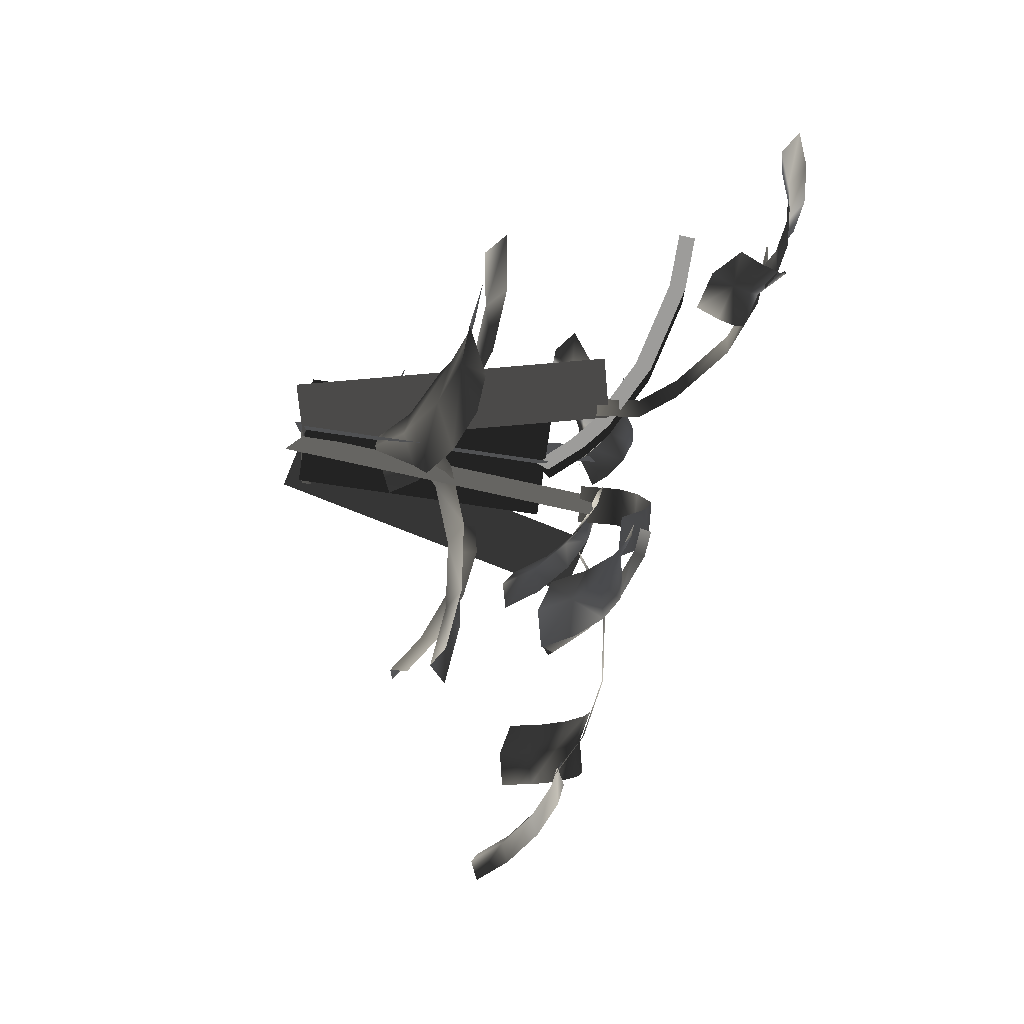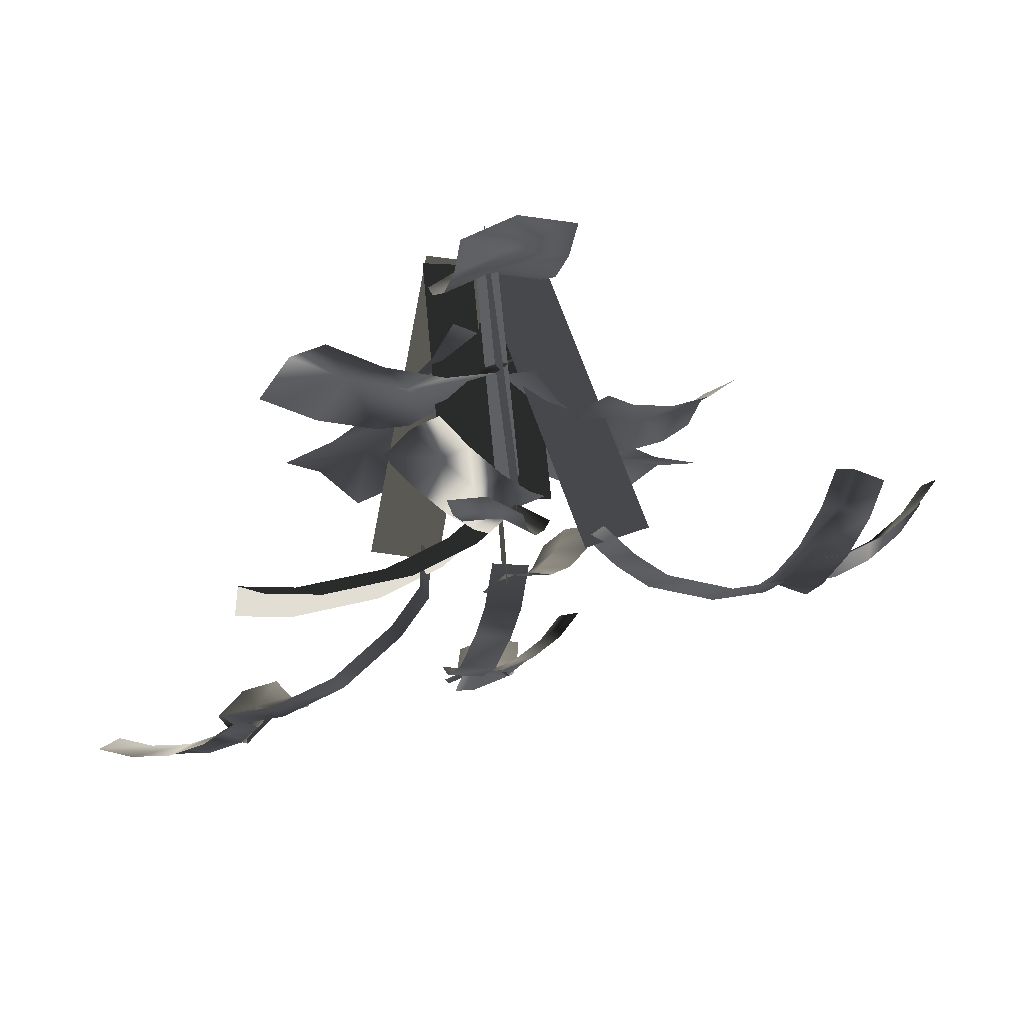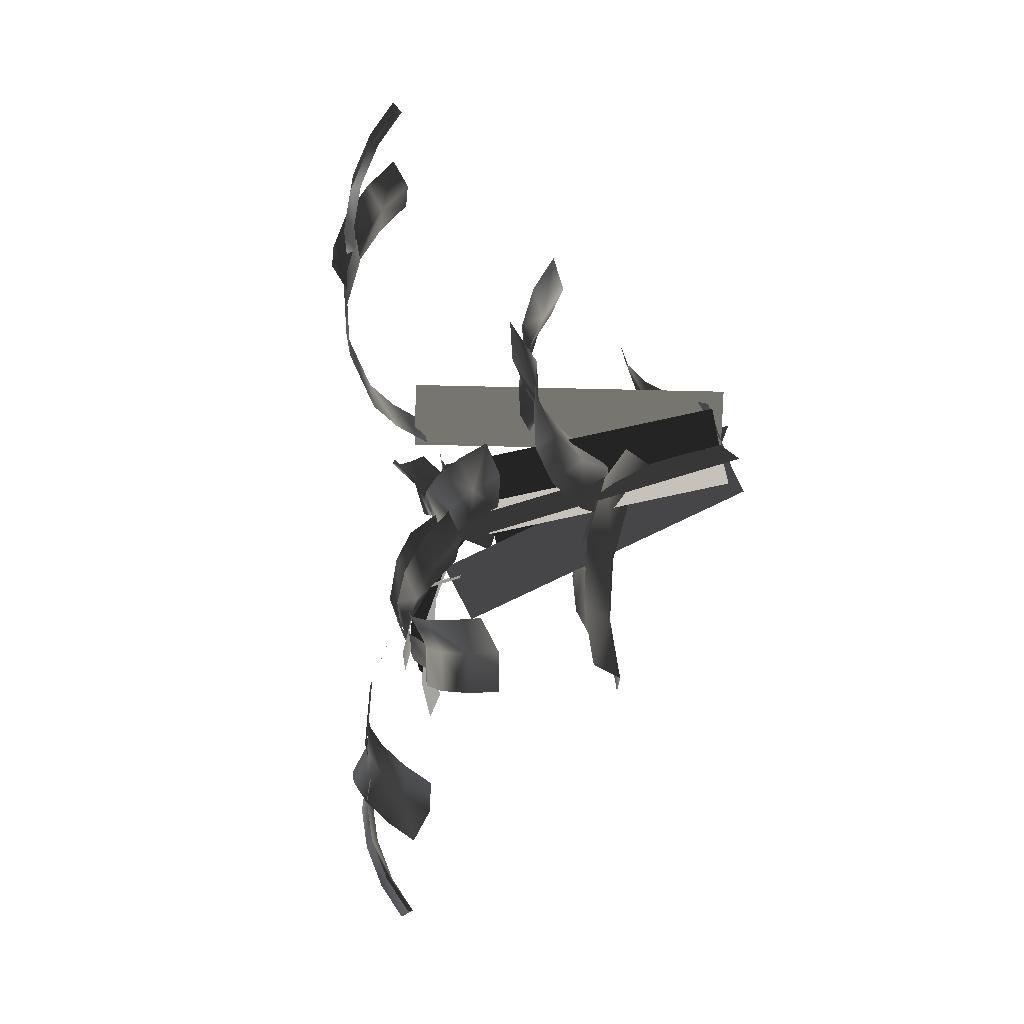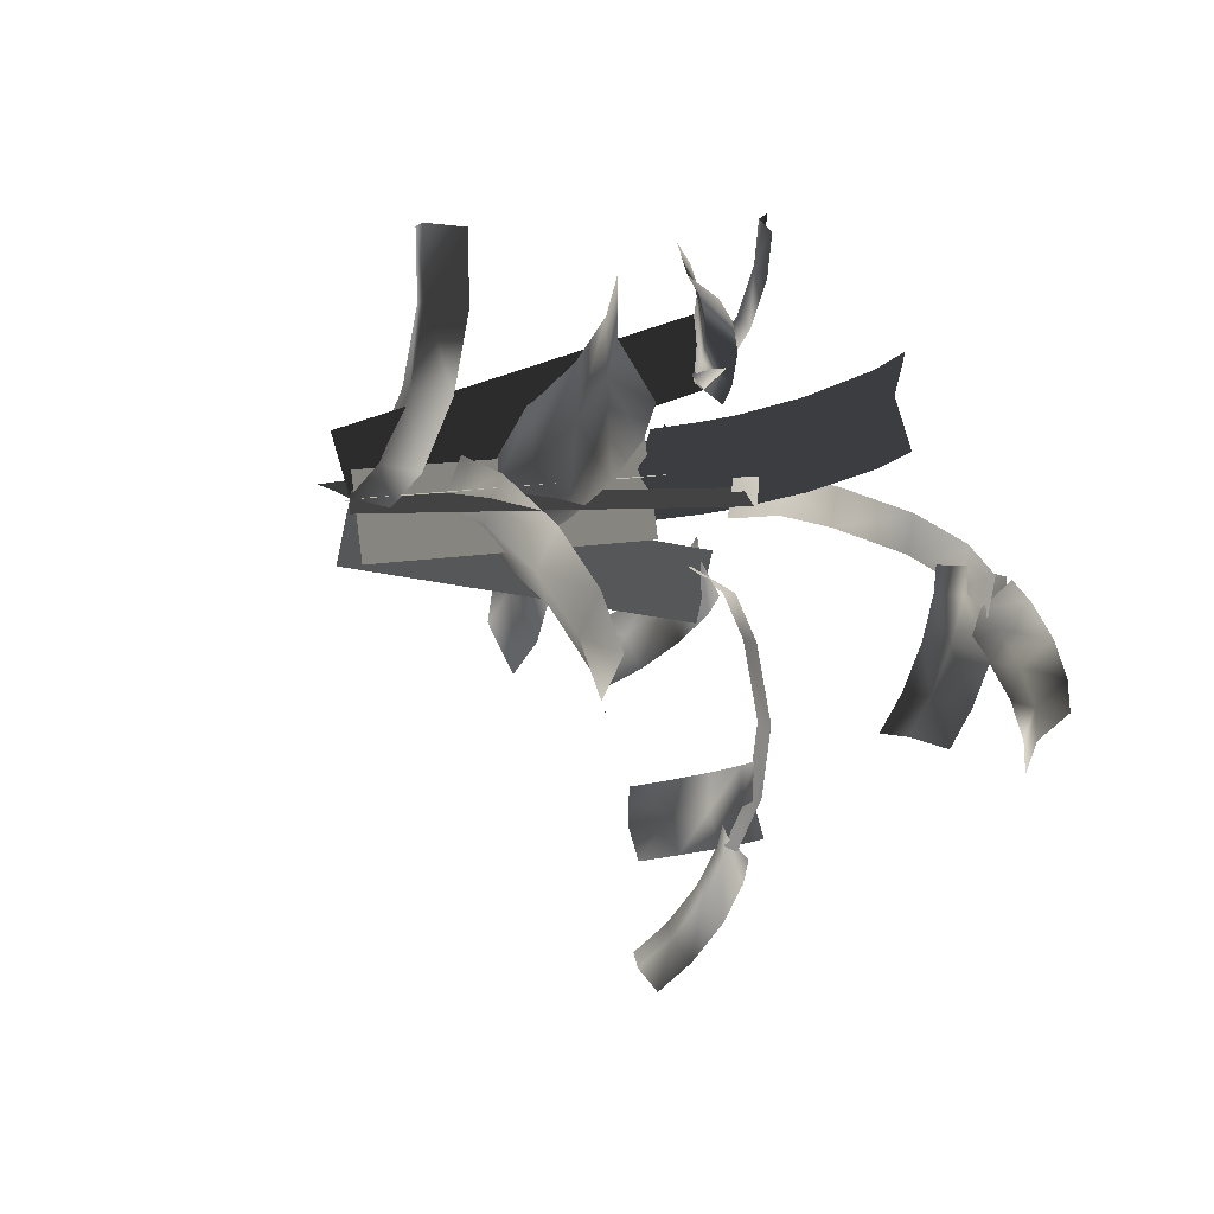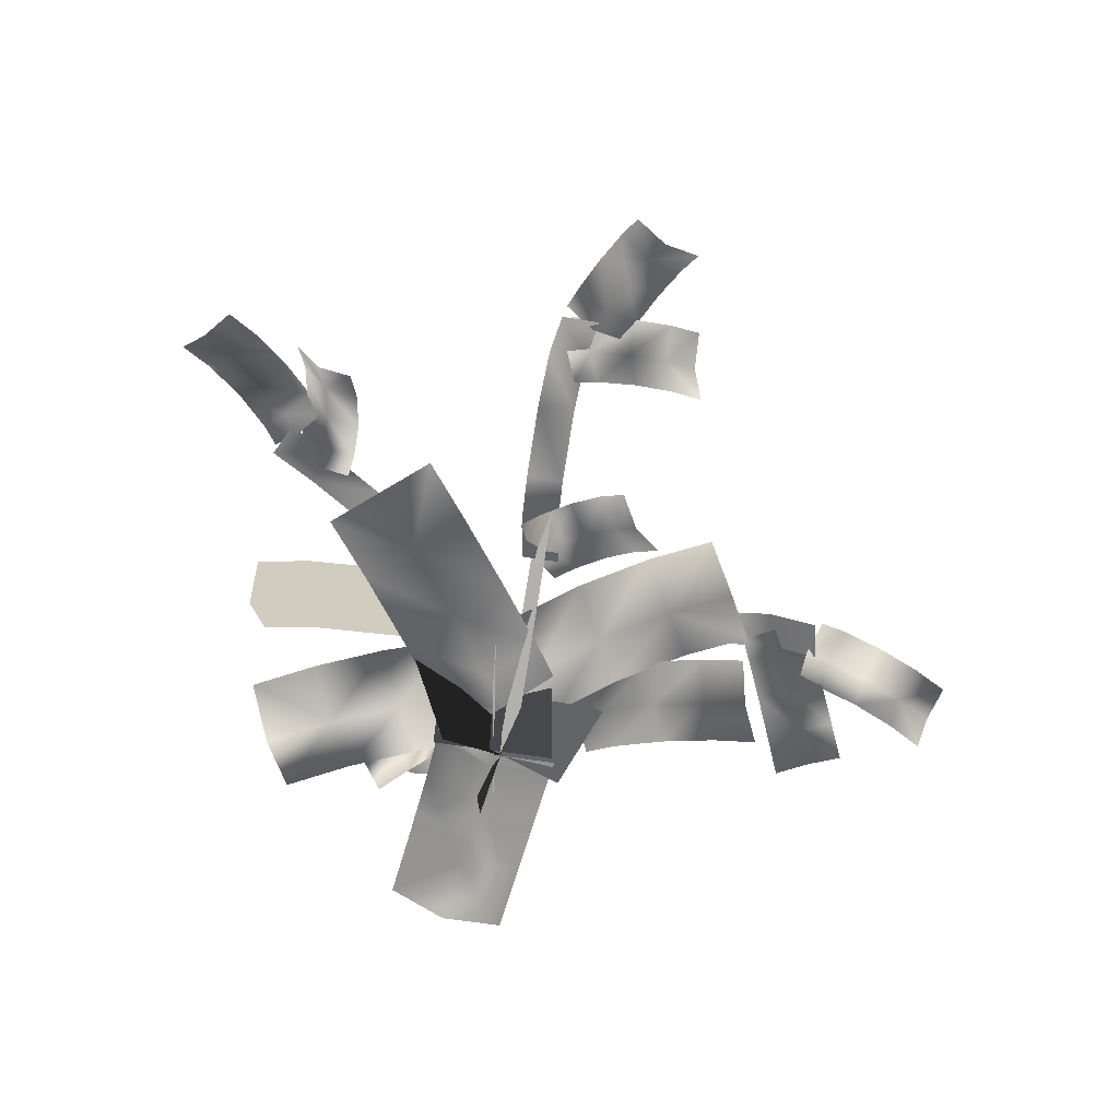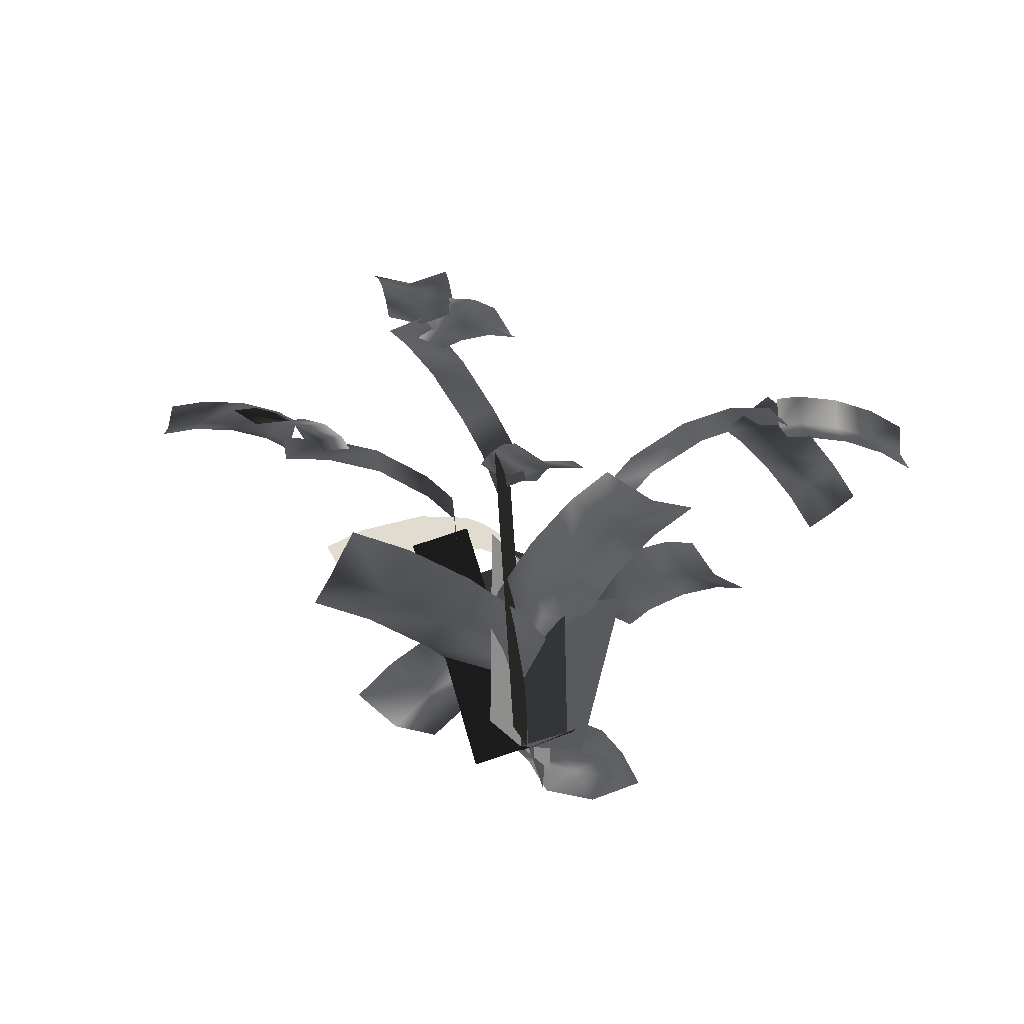
<metadata>
{"format":"obj","ext":"obj","renderer":"f3d","projection":"perspective","resolution":1024,"background":"white","views":[{"elev":-70.0,"azim":81.3,"up":"+Z"},{"elev":67.3,"azim":174.7,"up":"+Z"},{"elev":-73.5,"azim":-77.5,"up":"+Z"},{"elev":15.6,"azim":70.9,"up":"+Z"},{"elev":-69.1,"azim":157.0,"up":"+Y"},{"elev":-41.9,"azim":-167.3,"up":"+Y"}]}
</metadata>
<code>
v  477.2 26.75 -189.6
v  465.8 26.75 -192.5
v  477.2 -1.207 -189.6
v  465.8 -1.207 -192.5
g Object217
f -4 -3 -1 -2
v  473.8 26.75 -196.5
v  469.3 26.75 -185.6
v  473.8 -1.207 -196.5
v  469.3 -1.207 -185.6
g Object218
f -4 -3 -1 -2
v  471.4 -1.232 -191
v  464.5 -2.922 -191
v  462.9 33.21 -191
v  456.1 31.52 -191
g Object219
f -4 -2 -1 -3
v  469.9 -1.232 -190.9
v  476.8 -2.922 -191
v  478.3 33.21 -191
v  485.2 31.52 -191.1
g Object220
f -4 -2 -1 -3
v  470.7 -1.232 -190.3
v  471 -2.922 -197.2
v  471.1 33.21 -198.7
v  471.4 31.52 -205.6
g Object221
f -4 -2 -1 -3
v  470.7 -1.232 -191.8
v  470.3 -2.922 -184.9
v  470.2 33.21 -183.4
v  469.8 31.52 -176.5
g Object222
f -4 -2 -1 -3
v  456.6 17.93 -213.6
v  448.4 18.68 -204.8
v  474.6 13.2 -196.3
v  466.4 13.96 -187.6
v  470.4 11.9 -192
v  452.4 16.63 -209.2
v  464.2 16.57 -189.9
v  468.1 14.52 -194.4
v  472.4 15.82 -198.7
v  459.2 18.87 -194.7
v  463.2 16.81 -199.2
v  467.4 18.12 -203.5
v  453.5 19.57 -200.1
v  457.5 17.52 -204.6
v  461.7 18.82 -208.9
g Object223
f -7 -8 -11 -13
f -14 -3 -2 -10
f -4 -5 -8 -7
f -12 -11 -8 -9
f -9 -8 -5 -6
f -1 -2 -5 -4
f -6 -5 -2 -3
f -15 -10 -2 -1
v  487.5 17.93 -169.8
v  495 18.68 -179.1
v  468.2 13.2 -185.6
v  475.7 13.96 -195
v  472.2 11.9 -190.2
v  491.4 16.63 -174.4
v  478.2 16.57 -192.8
v  474.6 14.52 -188.1
v  470.7 15.82 -183.4
v  483.4 18.87 -188.4
v  479.9 16.81 -183.6
v  475.9 18.12 -179
v  489.6 19.57 -183.4
v  486 17.52 -178.7
v  482.1 18.82 -174.1
g Object224
f -7 -8 -11 -13
f -14 -3 -2 -10
f -4 -5 -8 -7
f -12 -11 -8 -9
f -9 -8 -5 -6
f -1 -2 -5 -4
f -6 -5 -2 -3
f -15 -10 -2 -1
v  494.2 16.25 -200.7
v  486.9 17.78 -210.2
v  474.6 7.845 -187
v  467.3 9.373 -196.5
v  471.2 6.984 -192.1
v  490.8 15.39 -205.8
v  469.7 12.43 -197.9
v  473.6 10.04 -193.5
v  477 10.9 -188.4
v  475.1 15.72 -201.5
v  479 13.33 -197.1
v  482.4 14.2 -192
v  481.3 17.6 -205.9
v  485.2 15.21 -201.6
v  488.6 16.07 -196.5
g Object225
f -7 -8 -11 -13
f -14 -3 -2 -10
f -4 -5 -8 -7
f -12 -11 -8 -9
f -9 -8 -5 -6
f -1 -2 -5 -4
f -6 -5 -2 -3
f -15 -10 -2 -1
v  461.6 7.535 -168.3
v  473.5 9.063 -167
v  465.3 -0.8676 -192
v  477.2 0.6602 -190.7
v  471.3 -1.729 -190.9
v  467.6 6.674 -167.3
v  476.5 3.712 -187.9
v  470.6 1.323 -188.2
v  464.6 2.185 -189.3
v  475.3 7.011 -181.6
v  469.5 4.622 -181.8
v  463.5 5.483 -182.9
v  474.3 8.886 -174
v  468.4 6.497 -174.2
v  462.4 7.359 -175.3
g Object226
f -7 -8 -11 -13
f -14 -3 -2 -10
f -4 -5 -8 -7
f -12 -11 -8 -9
f -9 -8 -5 -6
f -1 -2 -5 -4
f -6 -5 -2 -3
f -15 -10 -2 -1
v  436.8 33.21 -200.6
v  438.5 32.96 -204.2
v  461 31.95 -188.5
v  462.7 31.69 -192.1
v  443.1 35.62 -202.6
v  441.4 35.88 -198.9
v  449.3 37.03 -199.7
v  447.5 37.28 -196.1
v  454.6 36.47 -192.5
v  456.3 36.22 -196.1
v  457.9 34.64 -190.4
v  459.7 34.39 -194
g Object227
f -7 -8 -11 -12
f -5 -6 -8 -7
f -4 -3 -6 -5
f -4 -2 -1 -3
f -2 -10 -9 -1
v  424.1 25.97 -205.1
v  423.6 26.12 -197.7
v  437.5 34.2 -204.3
v  437 34.35 -196.9
v  437.9 33.44 -200.6
v  424.4 25.2 -201.4
v  434.4 34.02 -197.1
v  435.3 33.1 -200.8
v  435 33.87 -204.5
v  430.3 32.26 -197.3
v  431.2 31.34 -201
v  430.9 32.11 -204.7
v  426.4 29.37 -197.6
v  427.3 28.45 -201.2
v  426.9 29.22 -205
g Object228
f -7 -8 -11 -13
f -14 -3 -2 -10
f -4 -5 -8 -7
f -12 -11 -8 -9
f -9 -8 -5 -6
f -1 -2 -5 -4
f -6 -5 -2 -3
f -15 -10 -2 -1
v  430.4 27.97 -192.3
v  436.2 28.13 -187.6
v  438.7 36.21 -202.9
v  444.5 36.36 -198.2
v  442 35.44 -201
v  433.7 27.21 -190.4
v  442.9 36.03 -196.2
v  440.4 35.11 -199
v  437.1 35.87 -200.9
v  440.3 34.27 -193
v  437.8 33.35 -195.8
v  434.5 34.11 -197.6
v  437.9 31.38 -189.9
v  435.4 30.46 -192.7
v  432.1 31.22 -194.5
g Object229
f -7 -8 -11 -13
f -14 -3 -2 -10
f -4 -5 -8 -7
f -12 -11 -8 -9
f -9 -8 -5 -6
f -1 -2 -5 -4
f -6 -5 -2 -3
f -15 -10 -2 -1
v  476.5 25.97 -240.3
v  469.1 26.12 -239.2
v  478.7 34.2 -227
v  471.4 34.35 -225.9
v  475.2 33.44 -225.9
v  472.9 25.2 -239.1
v  471 34.02 -228.4
v  474.8 33.1 -228.4
v  478.3 33.87 -229.6
v  470.3 32.26 -232.5
v  474.1 31.34 -232.5
v  477.7 32.11 -233.6
v  469.7 29.37 -236.4
v  473.4 28.45 -236.3
v  477 29.22 -237.5
g Object230
f -7 -8 -11 -13
f -14 -3 -2 -10
f -4 -5 -8 -7
f -12 -11 -8 -9
f -9 -8 -5 -6
f -1 -2 -5 -4
f -6 -5 -2 -3
f -15 -10 -2 -1
v  465.4 27.97 -231.3
v  462.2 28.13 -224.6
v  477.6 36.21 -225.6
v  474.4 36.36 -218.9
v  476.5 35.44 -222
v  464.3 27.21 -227.7
v  472.1 36.03 -220
v  474.2 35.11 -223.1
v  475.3 35.87 -226.7
v  468.3 34.27 -221.8
v  470.5 33.35 -224.9
v  471.5 34.11 -228.5
v  464.8 31.38 -223.4
v  466.9 30.46 -226.5
v  468 31.22 -230.1
g Object231
f -7 -8 -11 -13
f -14 -3 -2 -10
f -4 -5 -8 -7
f -12 -11 -8 -9
f -9 -8 -5 -6
f -1 -2 -5 -4
f -6 -5 -2 -3
f -15 -10 -2 -1
v  474.9 33.21 -227
v  478.9 32.96 -226.1
v  468.6 30.89 -200.7
v  472.5 30.63 -199.8
v  478.3 35.62 -221.2
v  474.4 35.88 -222.1
v  476.9 37.03 -214.6
v  472.9 37.28 -215.5
v  471 36.47 -207.8
v  475 36.22 -206.9
v  469.8 34.79 -203.2
v  473.7 34.54 -202.3
g Object232
f -7 -8 -11 -12
f -5 -6 -8 -7
f -4 -3 -6 -5
f -4 -2 -1 -3
f -2 -10 -9 -1
v  448.9 14.27 -203.9
v  444.2 12.82 -196.4
v  463.7 19.78 -193.5
v  459 18.33 -186
v  461.9 17.91 -189.7
v  447 12.4 -200.1
v  456.4 18.92 -187.5
v  459.3 18.51 -191.2
v  461.1 20.37 -195
v  451.9 18.05 -190.5
v  454.8 17.63 -194.2
v  456.6 19.49 -198
v  447.5 15.79 -193.7
v  450.4 15.38 -197.4
v  452.2 17.24 -201.2
g Object233
f -7 -8 -11 -13
f -14 -3 -2 -10
f -4 -5 -8 -7
f -12 -11 -8 -9
f -9 -8 -5 -6
f -1 -2 -5 -4
f -6 -5 -2 -3
f -15 -10 -2 -1
v  466.1 23.91 -212.9
v  460.2 23.93 -208.5
v  473.8 32.86 -202.4
v  467.9 32.88 -198
v  471.3 32.06 -199.7
v  463.6 23.11 -210.2
v  466.4 32.4 -200.1
v  469.8 31.59 -201.7
v  472.3 32.39 -204.4
v  464 30.43 -203.3
v  467.4 29.61 -205
v  470 30.41 -207.7
v  461.7 27.33 -206.3
v  465.1 26.51 -208
v  467.7 27.31 -210.7
g Object234
f -7 -8 -11 -13
f -14 -3 -2 -10
f -4 -5 -8 -7
f -12 -11 -8 -9
f -9 -8 -5 -6
f -1 -2 -5 -4
f -6 -5 -2 -3
f -15 -10 -2 -1
v  501.1 46.68 -198.5
v  501.9 46.84 -194.6
v  479.1 31.49 -193.7
v  479.9 31.66 -189.7
v  496.5 46.85 -193.1
v  495.7 46.69 -197.1
v  490 44.79 -191.7
v  489.2 44.62 -195.7
v  482.9 40.06 -194.3
v  483.7 40.23 -190.3
v  479.6 36.3 -193.6
v  480.4 36.46 -189.7
g Object235
f -7 -8 -11 -12
f -5 -6 -8 -7
f -4 -3 -6 -5
f -4 -2 -1 -3
f -2 -10 -9 -1
v  515.8 46.75 -202.5
v  512.2 44.89 -208.8
v  502 48.35 -195.1
v  498.4 46.49 -201.3
v  500.2 46.44 -197.9
v  514 44.84 -205.3
v  500.5 47.26 -202.7
v  502.2 47.21 -199.2
v  504 49.12 -196.5
v  504.3 47.44 -205
v  506.1 47.39 -201.5
v  507.9 49.31 -198.7
v  508.6 46.55 -207.2
v  510.4 46.5 -203.7
v  512.2 48.41 -200.9
g Object236
f -7 -8 -11 -13
f -14 -3 -2 -10
f -4 -5 -8 -7
f -12 -11 -8 -9
f -9 -8 -5 -6
f -1 -2 -5 -4
f -6 -5 -2 -3
f -15 -10 -2 -1
v  503.7 42.18 -209
v  497.2 38.63 -209.2
v  499.5 49.21 -195.5
v  492.9 45.67 -195.7
v  496.6 46.71 -195
v  500.9 39.67 -208.5
v  493.2 45.42 -198.3
v  496.8 46.46 -197.6
v  499.7 48.96 -198.1
v  494.1 43.93 -202.4
v  497.8 44.97 -201.7
v  500.6 47.47 -202.2
v  495.6 41.45 -206.4
v  499.3 42.49 -205.6
v  502.1 44.99 -206.1
g Object237
f -7 -8 -11 -13
f -14 -3 -2 -10
f -4 -5 -8 -7
f -12 -11 -8 -9
f -9 -8 -5 -6
f -1 -2 -5 -4
f -6 -5 -2 -3
f -15 -10 -2 -1
v  470.1 38.63 -167.4
v  477.1 36.22 -168.2
v  466.8 33.5 -182
v  473.8 31.09 -182.7
v  470 31.36 -182.1
v  473.3 36.49 -167.5
v  474.6 32.8 -180.9
v  470.7 33.06 -180.3
v  467.6 35.2 -180.2
v  475.7 34.82 -177.1
v  471.8 35.09 -176.4
v  468.7 37.23 -176.4
v  476.6 36.03 -172.5
v  472.7 36.29 -171.8
v  469.6 38.43 -171.7
g Object238
f -7 -8 -11 -13
f -14 -3 -2 -10
f -4 -5 -8 -7
f -12 -11 -8 -9
f -9 -8 -5 -6
f -1 -2 -5 -4
f -6 -5 -2 -3
f -15 -10 -2 -1
v  477 27.16 -168.7
v  482.8 28.93 -173
v  467.2 31.56 -180.2
v  473 33.34 -184.5
v  470 31.5 -182.7
v  479.9 27.1 -171.2
v  474.4 33.66 -182.4
v  471.5 31.82 -180.6
v  468.6 31.88 -178.1
v  477.2 33.03 -178.9
v  474.2 31.19 -177.2
v  471.4 31.25 -174.6
v  480.2 31.28 -175.5
v  477.3 29.45 -173.8
v  474.4 29.51 -171.2
g Object239
f -7 -8 -11 -13
f -14 -3 -2 -10
f -4 -5 -8 -7
f -12 -11 -8 -9
f -9 -8 -5 -6
f -1 -2 -5 -4
f -6 -5 -2 -3
f -15 -10 -2 -1
v  499 40.06 -184
v  495.3 40.92 -176.2
v  468.6 27.82 -187.2
v  472.3 26.96 -195
v  498.1 38.72 -179.3
v  471.4 25.63 -190.3
v  471.7 31.62 -186.2
v  474.5 29.42 -189.3
v  475.4 30.76 -194
v  474.3 34.02 -185.2
v  477.1 31.83 -188.4
v  478 33.16 -193
v  480.9 37.9 -182.6
v  483.7 35.71 -185.7
v  484.6 37.04 -190.4
v  489.9 40.59 -178.7
v  492.6 38.39 -181.8
v  493.5 39.73 -186.5
g Object240
f -1 -2 -14 -18
f -16 -12 -11 -13
f -15 -13 -11 -10
f -9 -8 -11 -12
f -10 -11 -8 -7
f -6 -5 -8 -9
f -7 -8 -5 -4
f -3 -2 -5 -6
f -4 -5 -2 -1
f -17 -14 -2 -3

</code>
